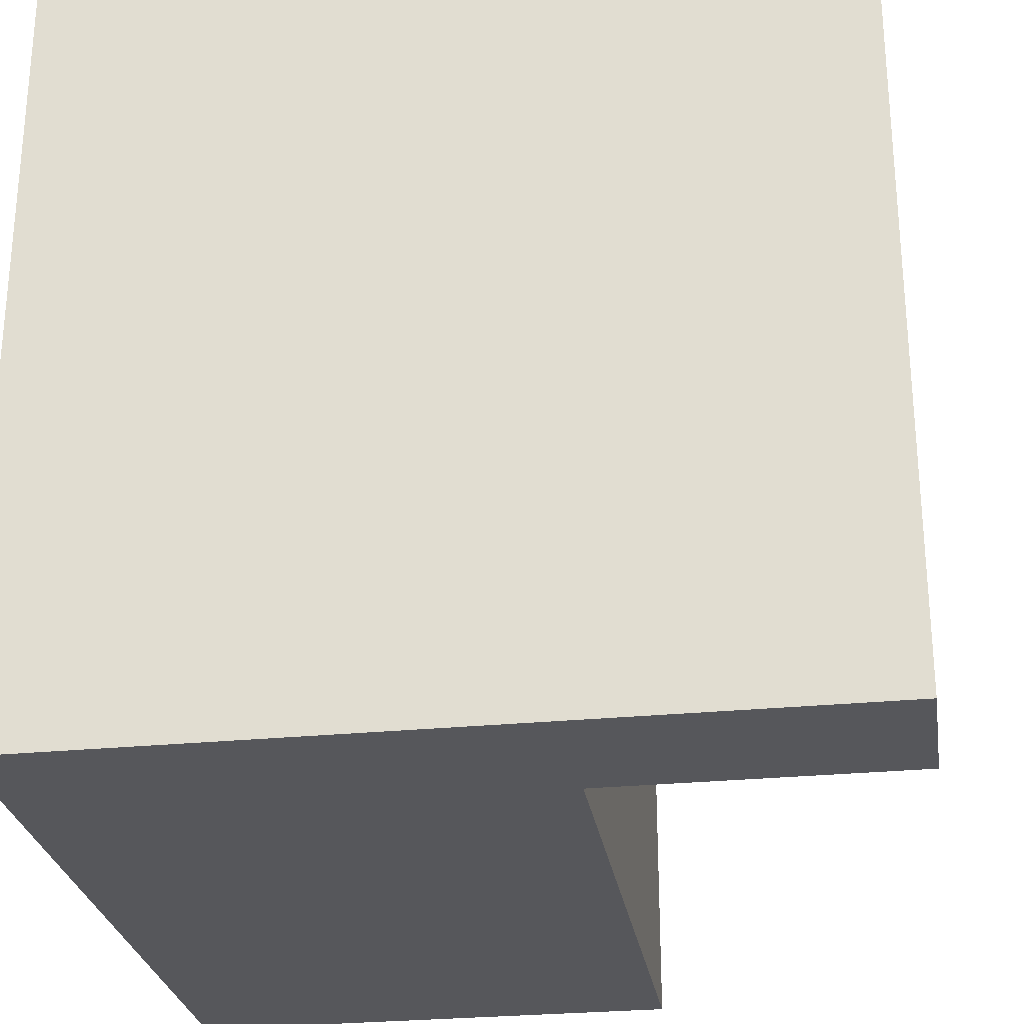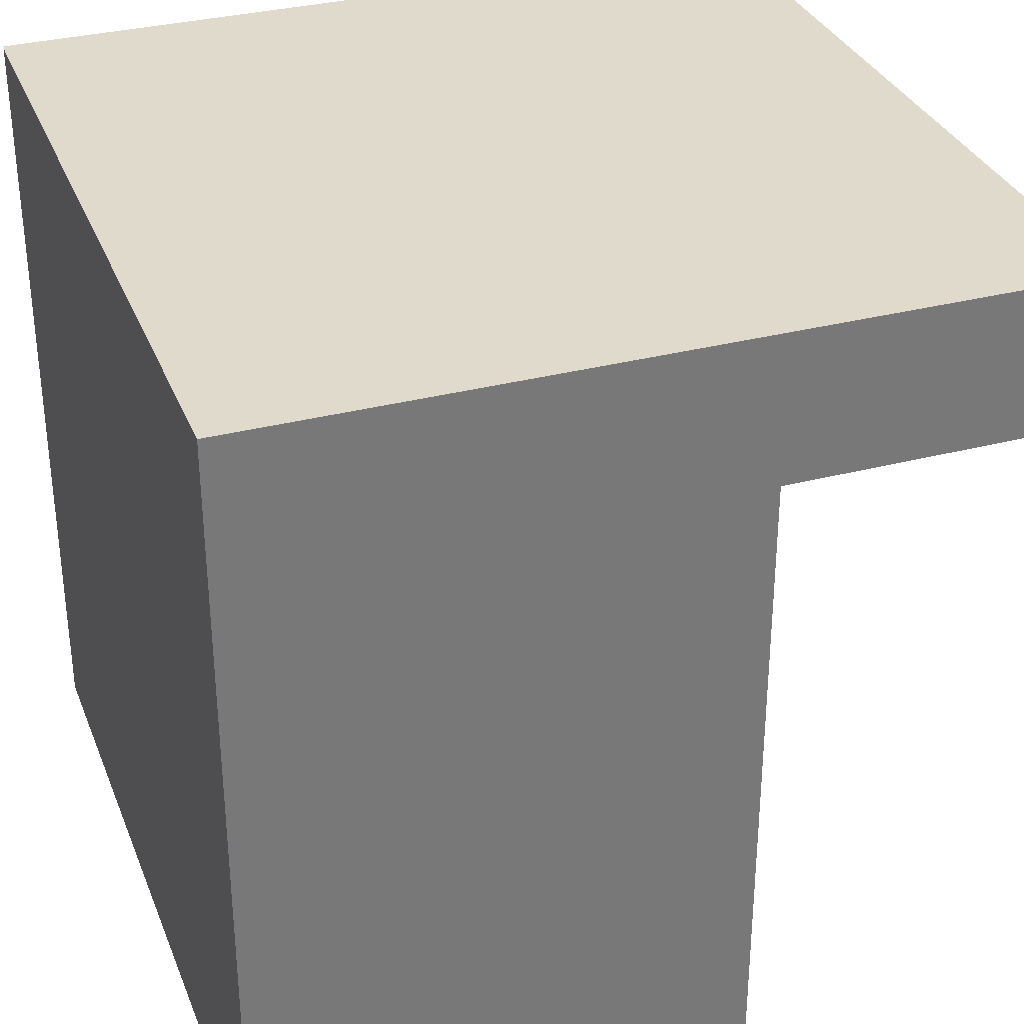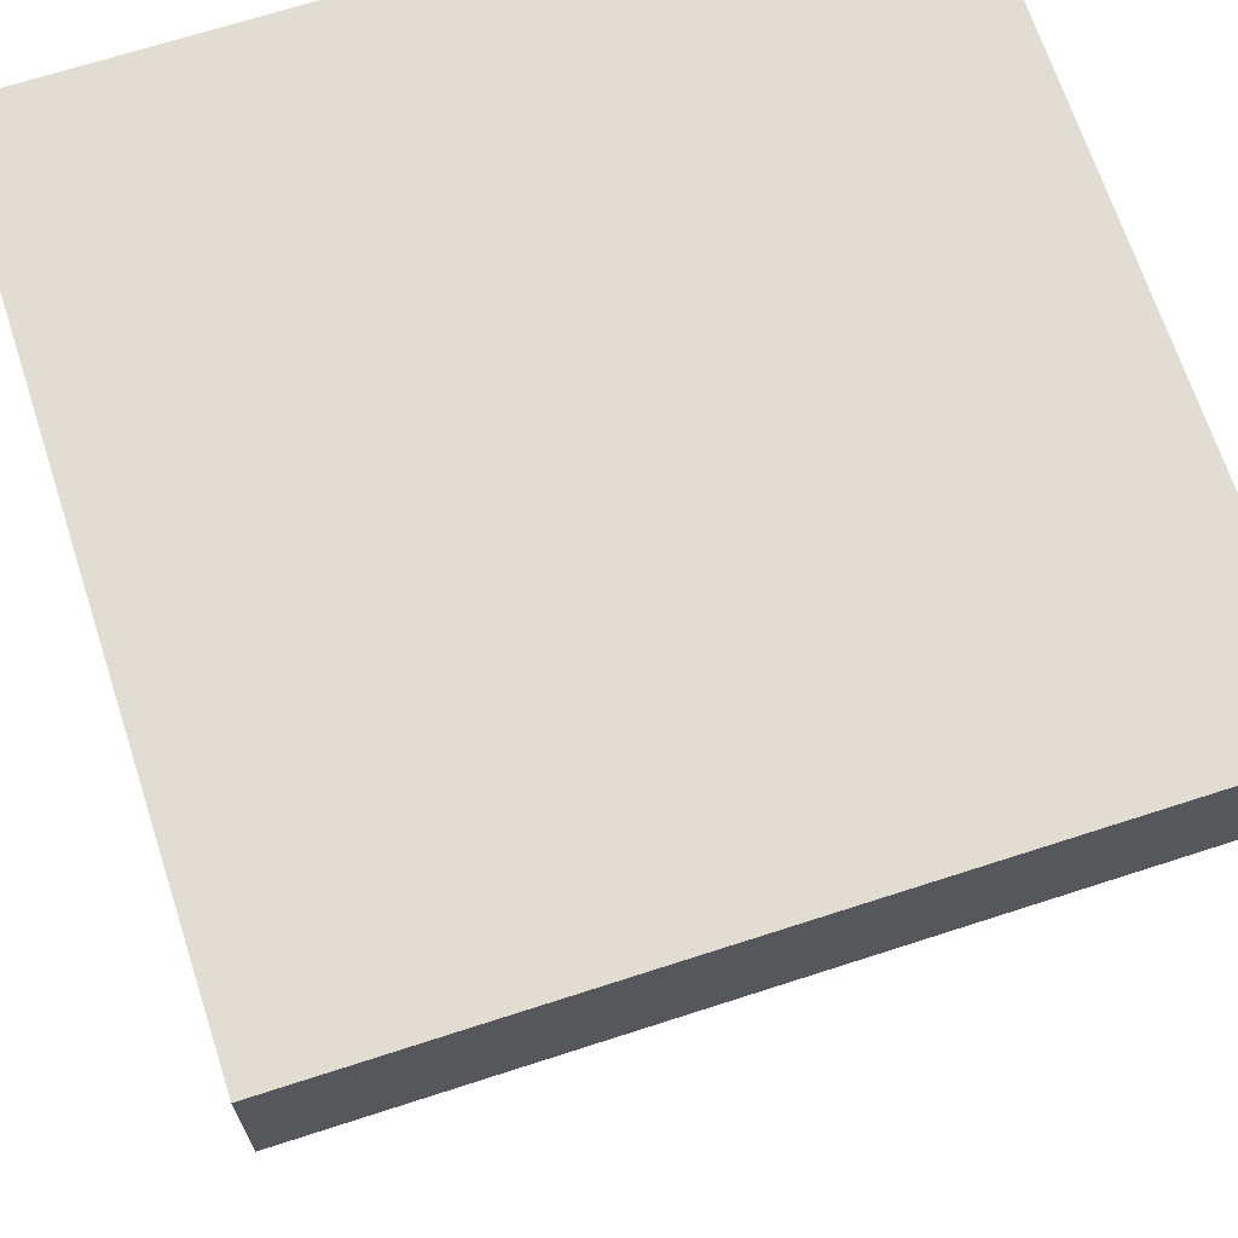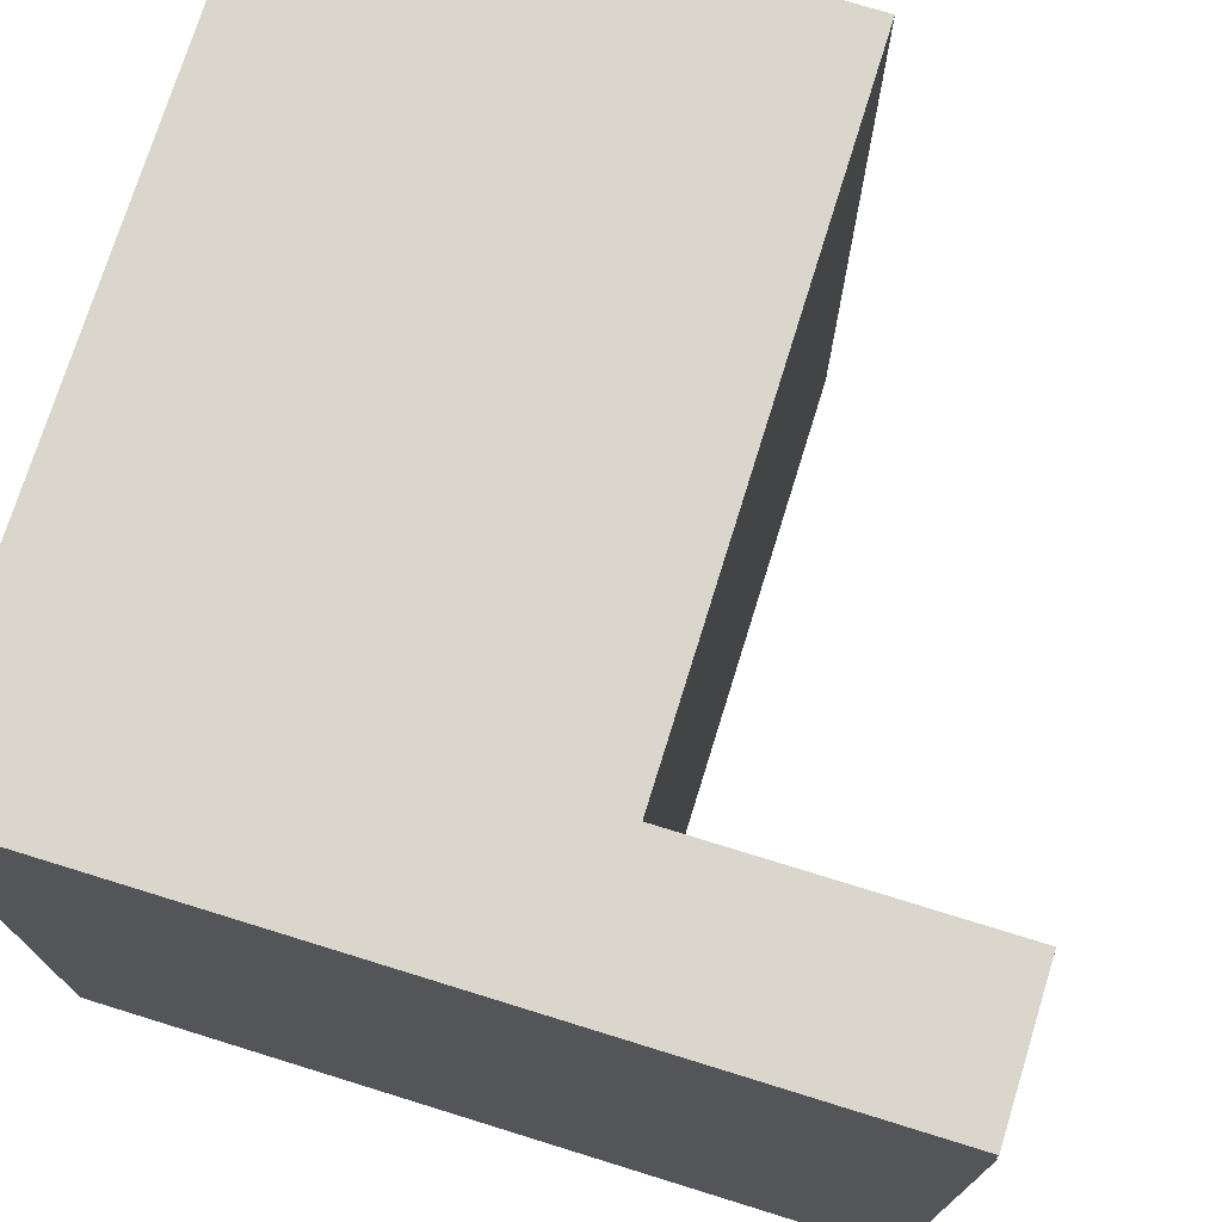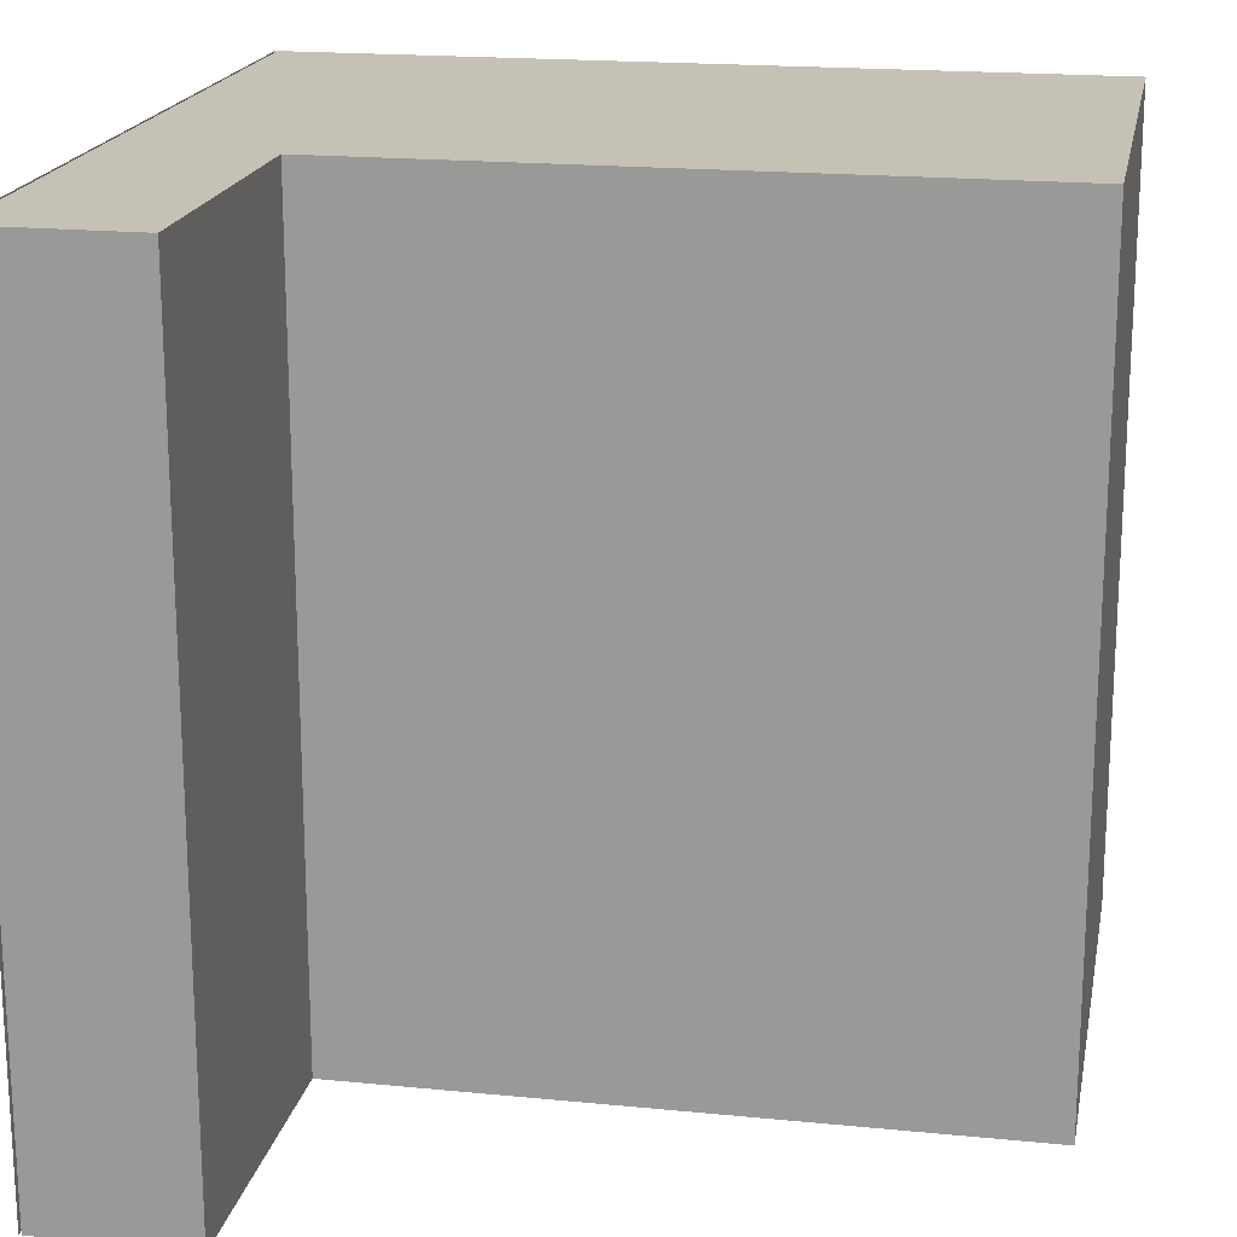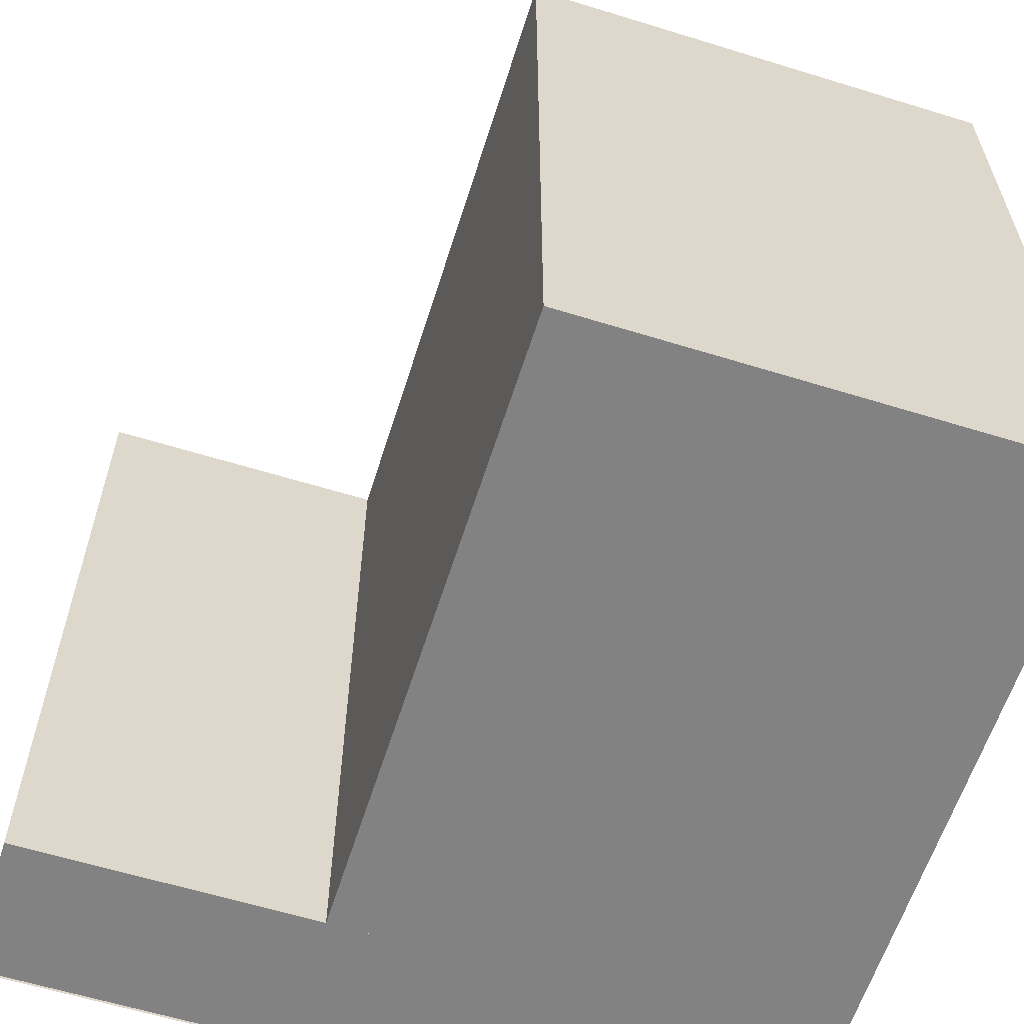
<metadata>
{"format":"obj","ext":"obj","renderer":"f3d","projection":"perspective","resolution":1024,"background":"white","views":[{"elev":-27.3,"azim":-171.2,"up":"+Z"},{"elev":33.0,"azim":160.3,"up":"+Y"},{"elev":68.3,"azim":-108.0,"up":"+Y"},{"elev":74.1,"azim":-162.8,"up":"+Z"},{"elev":18.8,"azim":-79.3,"up":"+Z"},{"elev":-60.8,"azim":-17.5,"up":"+Z"}]}
</metadata>
<code>
o cube
v 0.5 0.5 -0
v -0.5 0.5 -0
v 0.5 0.3125 0
v -0.5 0.3125 0
v -0.5 0.5 1
v 0.5 0.5 1
v -0.5 0.3125 1
v 0.5 0.3125 1
f 4 7 5 2
f 3 4 2 1
f 8 3 1 6
f 7 8 6 5
f 6 1 2 5
f 7 4 3 8
o cube.001
v 0.5 0.3125 0
v -0.125 0.3125 0
v 0.5 -0.5 0
v -0.125 -0.5 0
v -0.125 0.3125 1
v 0.5 0.3125 1
v -0.125 -0.5 1
v 0.5 -0.5 1
f 12 15 13 10
f 11 12 10 9
f 16 11 9 14
f 15 16 14 13
f 15 12 11 16
o cube.002
v 0.5 0.5031 -0
v -0.5 0.5031 -0
v -0.5 0.5031 1
v 0.5 0.5031 1
f 20 17 18 19

</code>
